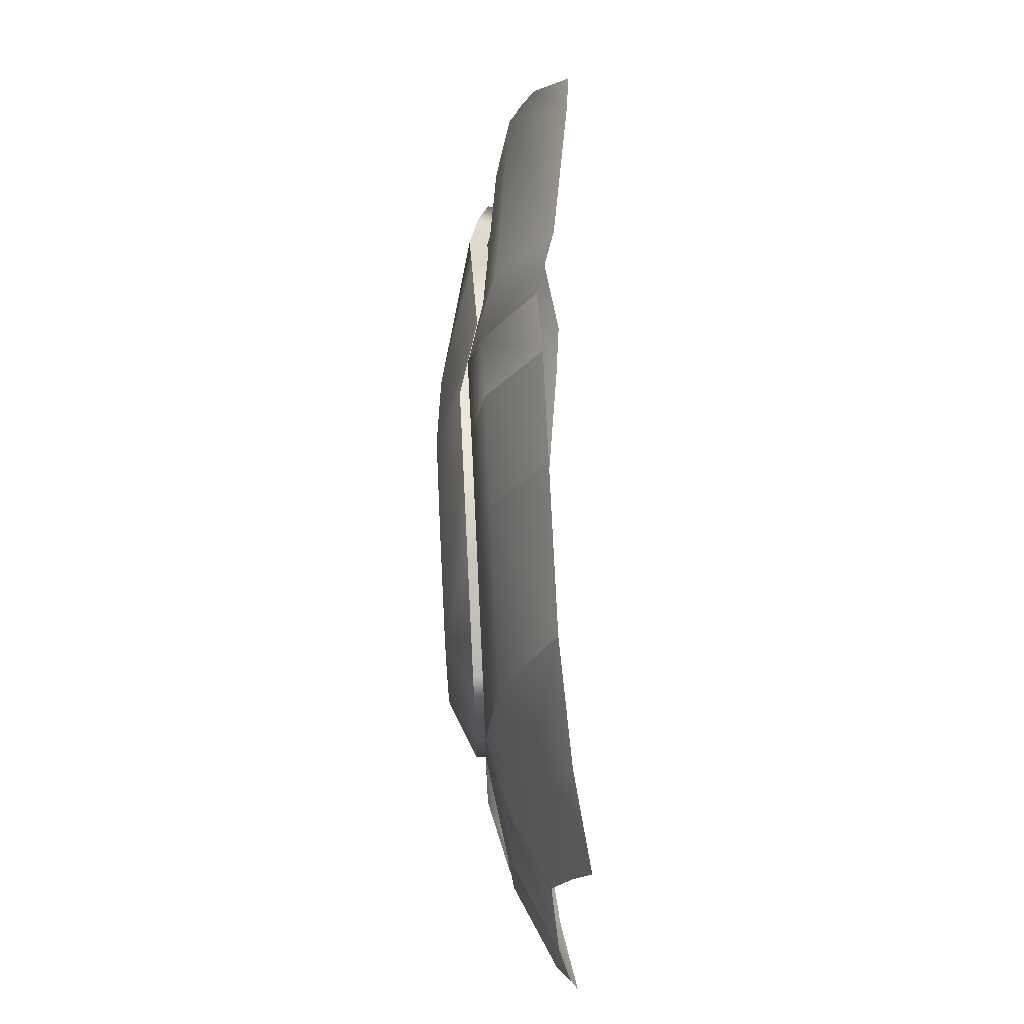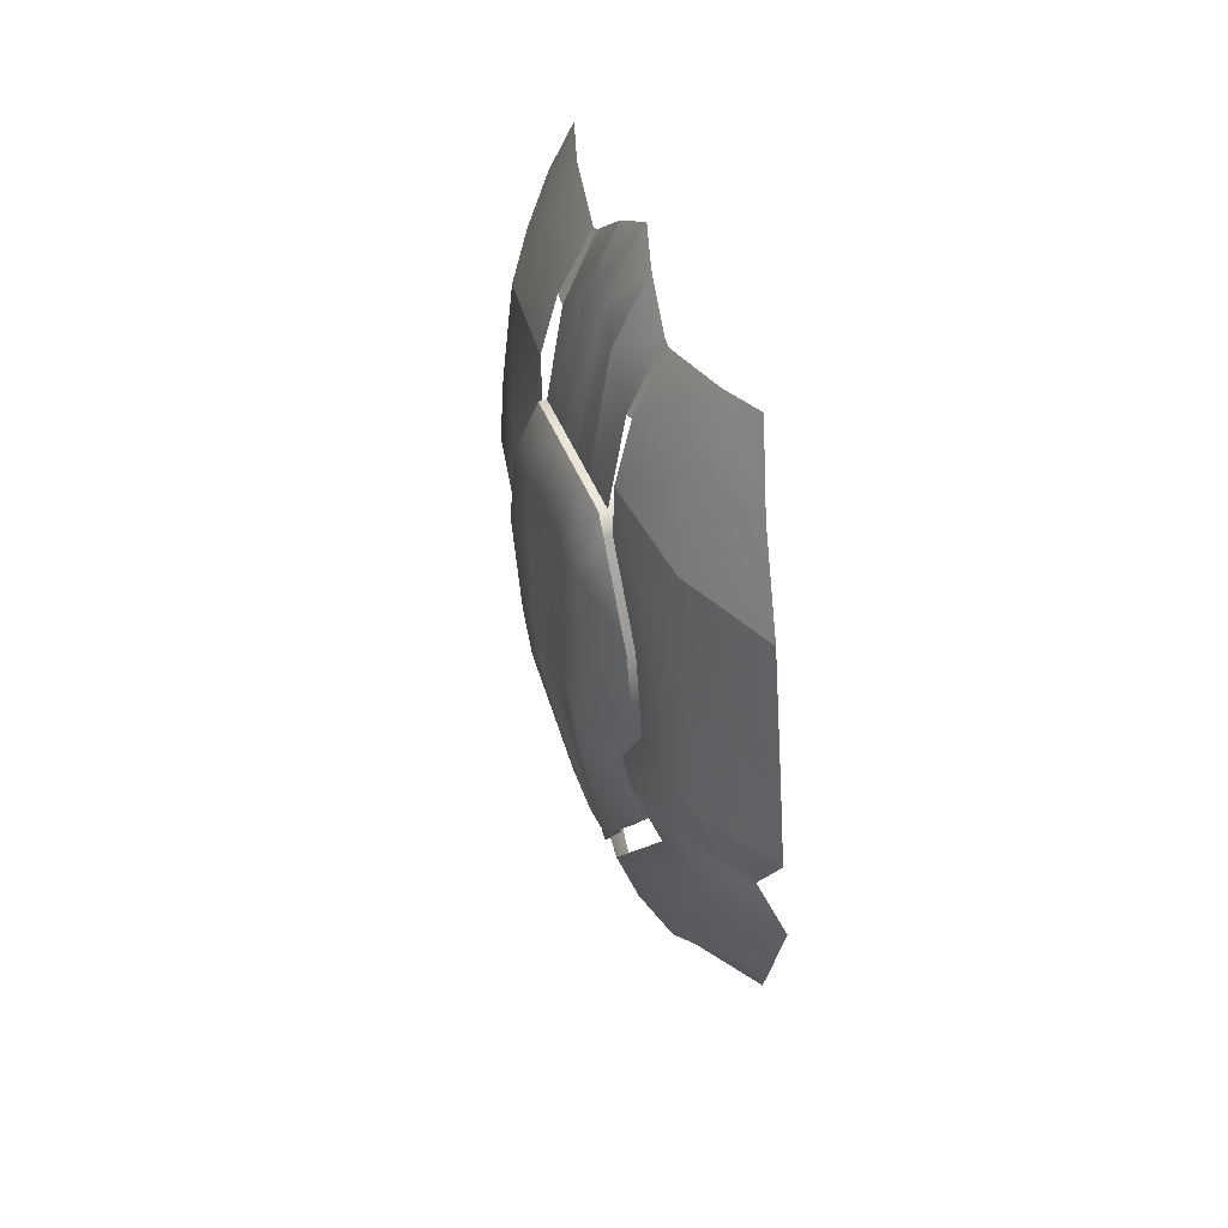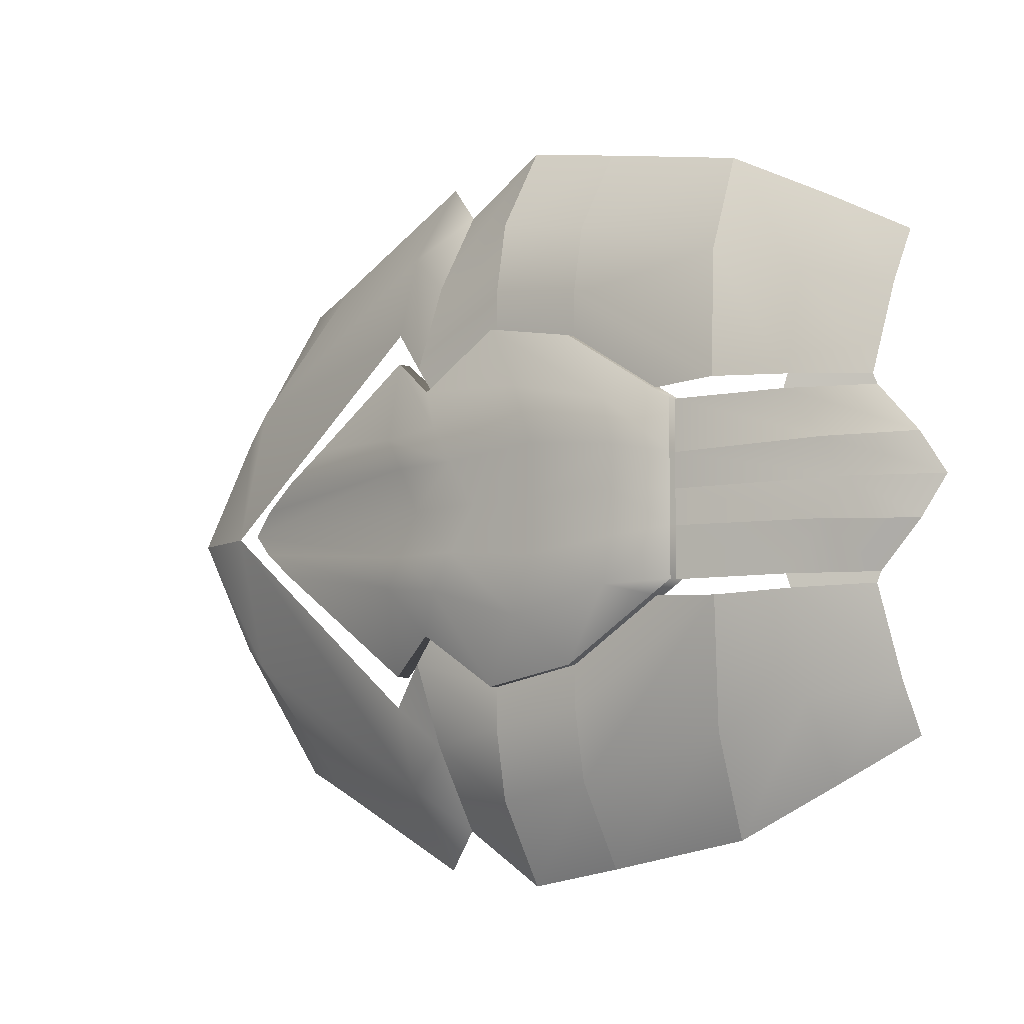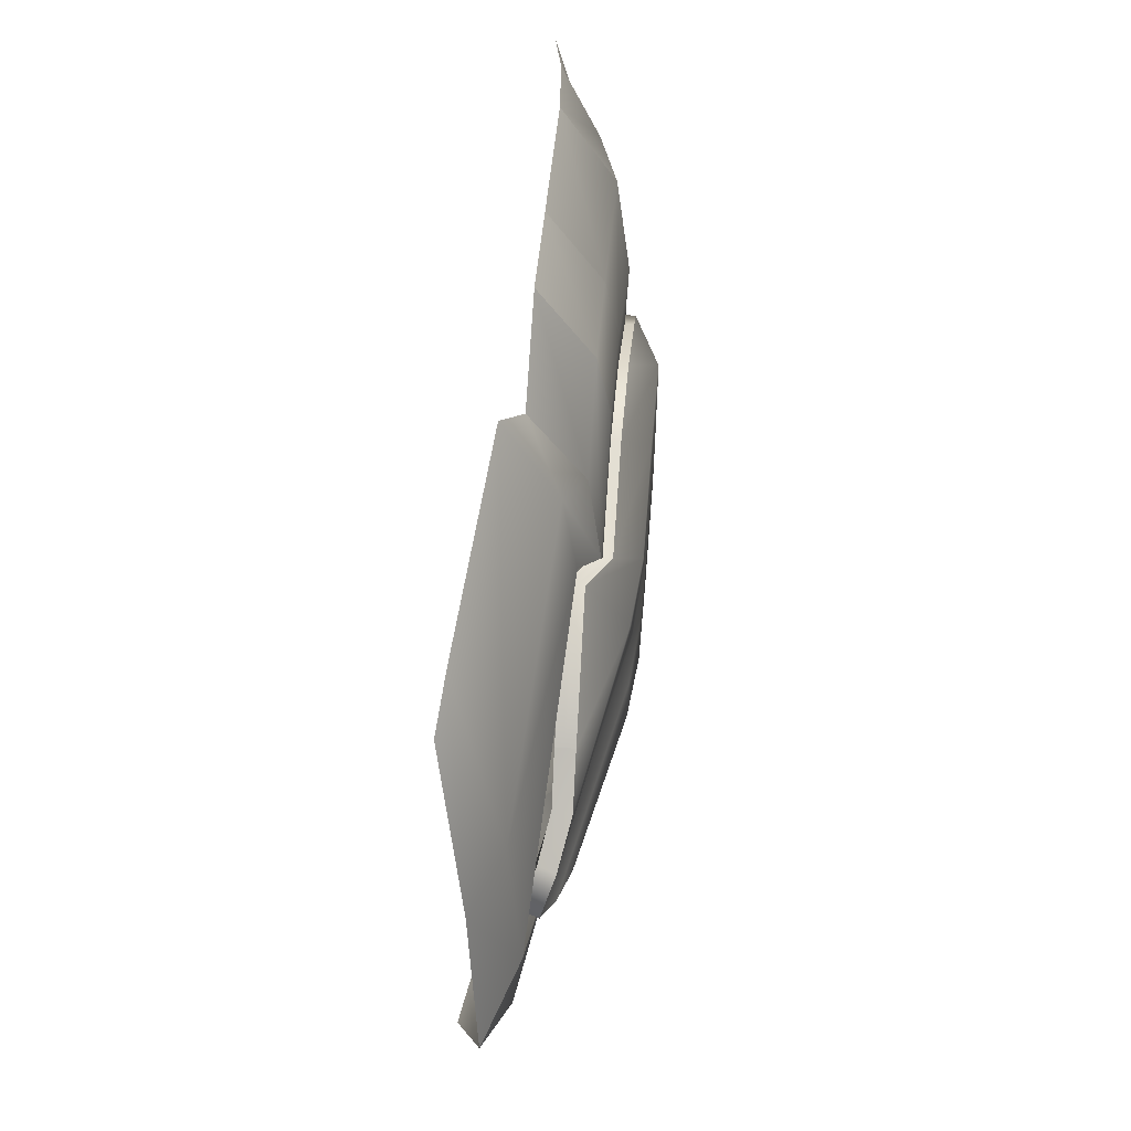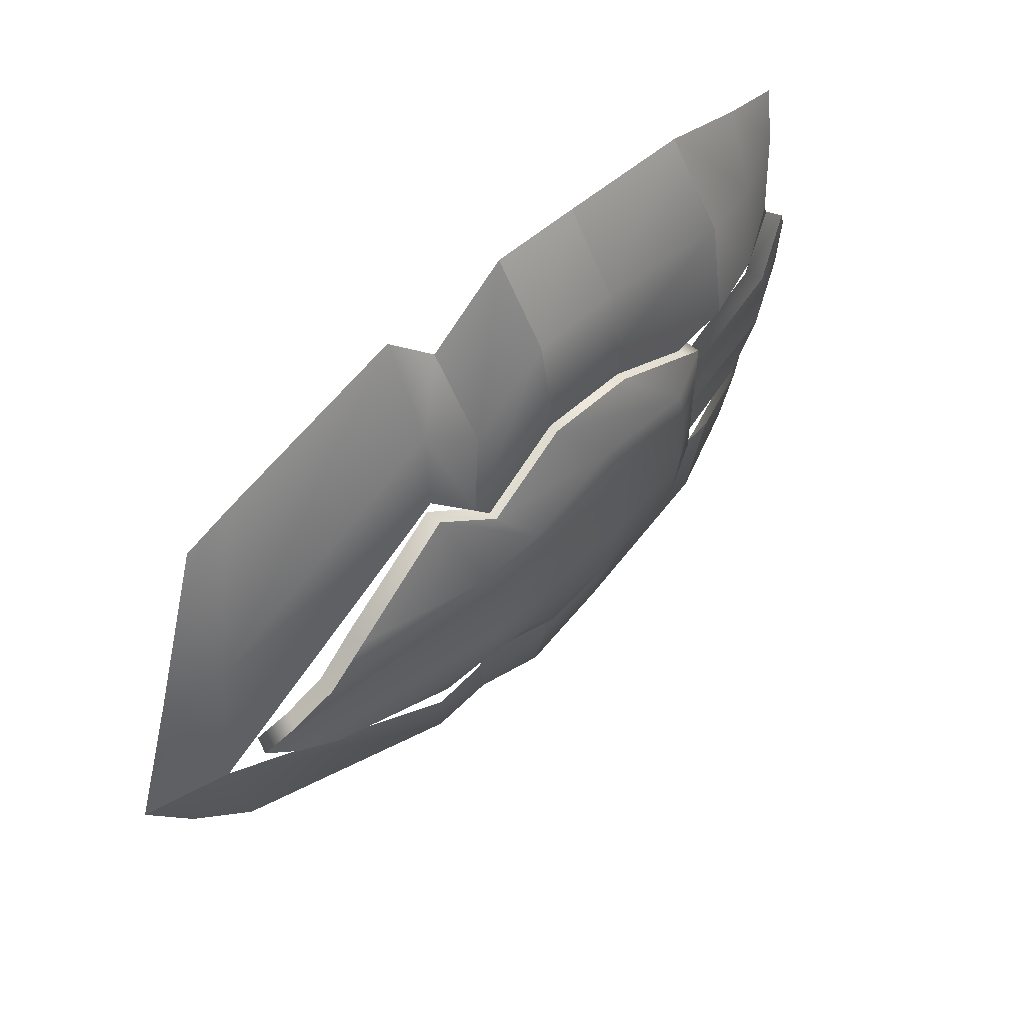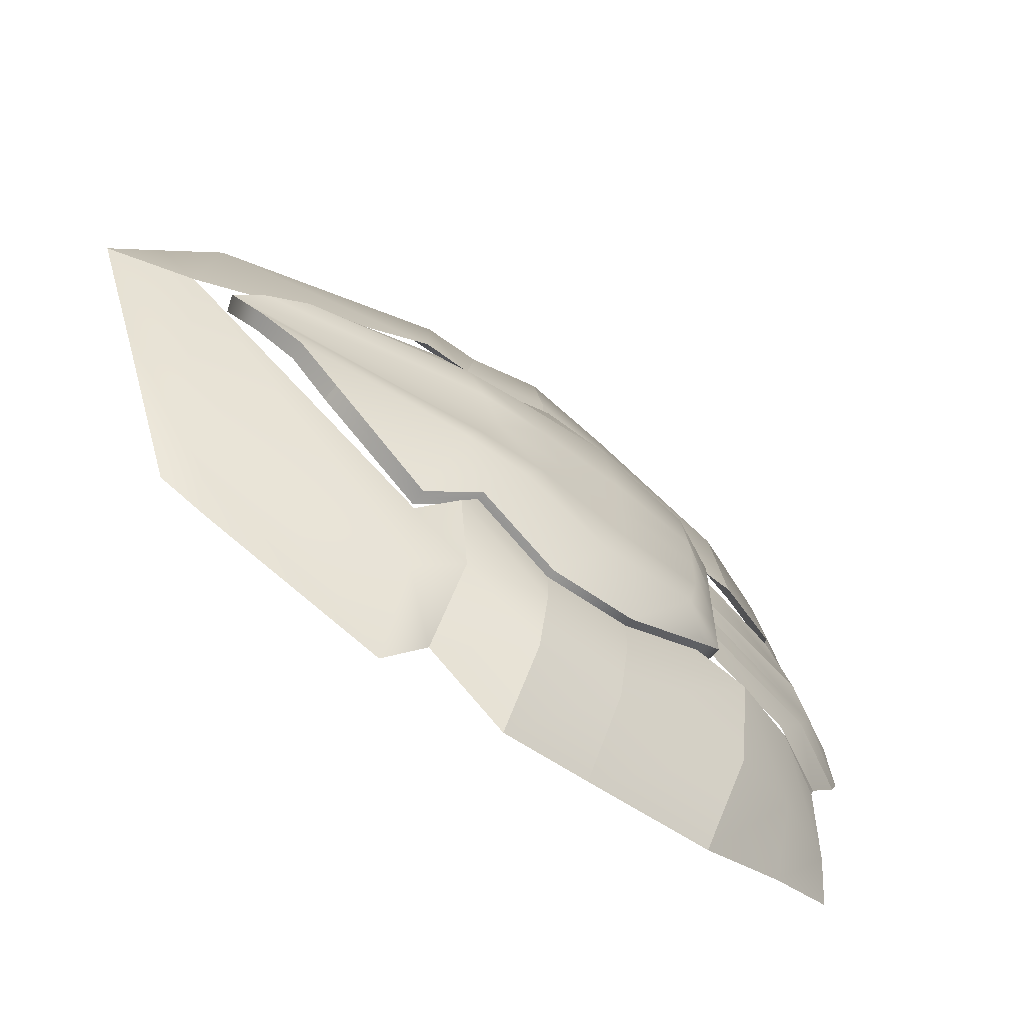
<metadata>
{"format":"obj","ext":"obj","renderer":"f3d","projection":"perspective","resolution":1024,"background":"white","views":[{"elev":66.6,"azim":177.1,"up":"+Z"},{"elev":44.9,"azim":159.5,"up":"+Y"},{"elev":-7.2,"azim":129.5,"up":"+Z"},{"elev":55.8,"azim":4.7,"up":"+Z"},{"elev":57.7,"azim":42.0,"up":"+Z"},{"elev":-63.3,"azim":50.2,"up":"+Z"}]}
</metadata>
<code>
g default
v -4.802 39.17 -65.88
v -2.969 39.17 -65.88
v -4.792 50.19 -57.85
v -3.126 50.16 -57.85
v -2.971 64.28 -56.32
v -1.138 64.28 -56.32
v -2.971 74.06 -58.15
v -1.138 74.06 -58.15
v -2.971 83.84 -64.3
v -1.138 83.84 -64.3
v -2.971 86.03 -65.64
v -1.138 86.03 -65.64
v -2.971 86.03 -74.15
v -1.138 86.03 -74.15
v -2.971 86.03 -82.66
v -1.138 86.03 -82.66
v -2.971 83.84 -84
v -1.138 83.84 -84
v -2.971 74.06 -90.16
v -1.138 74.06 -90.16
v -2.971 64.28 -91.98
v -1.138 64.28 -91.98
v -4.792 50.19 -90.46
v -3.126 50.16 -90.46
v -4.802 39.17 -82.42
v -2.969 39.17 -82.42
v -4.685 34.98 -79.19
v -2.885 34.63 -79.19
v -6.787 28.07 -74.15
v -5.083 27.39 -74.15
v -4.685 34.98 -69.12
v -2.885 34.63 -69.12
v 0.6794 52.16 -81.77
v 0.7895 56.1 -74.15
v 0.6794 52.16 -66.53
v 1.356 69.24 -85.36
v 1.356 71.33 -74.15
v 1.356 69.24 -62.95
v 1.356 80.08 -83
v 1.356 81.11 -74.15
v 1.356 80.08 -65.3
v -1.089 53.73 -81.77
v -1.043 56.25 -74.15
v -1.089 53.73 -66.53
v -0.4773 69.24 -85.36
v -0.4773 71.33 -74.15
v -0.4773 69.24 -62.95
v -0.4773 80.08 -83
v -0.4773 81.11 -74.15
v -0.4773 80.08 -65.3
v 1.356 81.11 -78.49
v 1.356 71.33 -79.54
v 0.7194 53.86 -78.65
v -3.892 30.39 -76.49
v -5.596 31.07 -76.49
v -1.104 55.42 -78.65
v -0.4773 71.33 -79.54
v -0.4773 81.11 -78.49
v -2.971 86.03 -77.6
v -1.138 86.03 -77.6
v 1.356 81.11 -69.81
v 1.356 71.33 -68.76
v 0.7194 53.86 -69.65
v -3.892 30.39 -71.82
v -5.596 31.07 -71.82
v -1.104 55.42 -69.65
v -0.4773 71.33 -68.76
v -0.4773 81.11 -69.81
v -2.971 86.03 -70.7
v -1.138 86.03 -70.7
v 1.356 58.82 -82.39
v 1.356 61.08 -78.69
v 1.356 64.11 -74.15
v 1.356 61.08 -69.62
v 1.356 58.82 -65.91
v -1.138 55.74 -61.69
v -2.971 55.74 -61.69
v -0.4773 60.98 -65.91
v -0.4773 63.24 -69.62
v -0.4773 64.11 -74.15
v -0.4773 63.24 -78.69
v -0.4773 60.98 -82.39
v -2.971 55.74 -86.61
v -1.138 55.74 -86.61
v -2.044 83.84 -84
v -2.044 74.06 -90.16
v -2.044 64.28 -91.98
v -2.044 55.74 -86.61
v -3.949 50.17 -90.46
v -3.875 39.17 -82.42
v -3.774 34.81 -79.19
v -4.734 30.73 -76.49
v -5.925 27.72 -74.15
v -4.734 30.73 -71.82
v -3.774 34.81 -69.12
v -3.875 39.17 -65.88
v -3.949 50.17 -57.85
v -2.044 55.74 -61.69
v -2.044 64.28 -56.32
v -2.044 74.06 -58.15
v -2.044 83.84 -64.3
v -2.044 86.03 -65.64
v -2.044 86.03 -70.7
v -2.044 86.03 -74.15
v -2.044 86.03 -77.6
v -2.044 86.03 -82.66
v -7.374 104.8 -65.62
v -7.856 108.7 -70.21
v -8.918 110.8 -74.15
v -7.856 108.7 -78.09
v -7.374 104.8 -82.68
v -8.423 88.73 -106.8
v -8.423 74.06 -109.7
v -8.423 64.28 -111.5
v -8.423 55.74 -106.1
v -8.423 55.74 -42.16
v -8.423 64.28 -36.79
v -8.423 74.06 -38.61
v -8.423 88.73 -41.51
v -2.044 53.81 -89.31
v -2.044 64.28 -95.93
v -2.044 74.06 -94.28
v -2.044 90.27 -84.33
v -2.044 90.27 -63.97
v -2.044 74.06 -54.02
v -2.044 64.28 -52.38
v -2.044 53.81 -58.99
v -7.362 104.3 -83.69
v -10.41 106.8 -97.37
v -7.362 104.3 -64.62
v -10.41 106.8 -50.94
v -3.852 97.42 -83.99
v -9.155 98.74 -101.7
v -3.852 97.42 -64.32
v -9.155 98.74 -46.59
v -8.914 15.39 -74.15
v -13.03 28.93 -99.92
v -13.03 28.93 -48.38
v -3.755 49.7 -93.61
v -10.13 51.76 -110.2
v -3.755 49.7 -54.69
v -10.13 51.76 -38.11
v -10.23 21.01 -85.98
v -5.069 50.72 -101.8
v -3.358 55.74 -97.74
v -3.358 64.28 -103.1
v -3.358 74.06 -101.3
v -3.358 89.71 -96.81
v -5.482 97.89 -93.9
v -8.85 105.8 -92.23
v -8.85 105.8 -56.08
v -5.482 97.89 -54.41
v -3.358 89.71 -51.5
v -3.358 74.06 -47.02
v -3.358 64.28 -45.2
v -3.358 55.74 -50.56
v -5.069 50.72 -46.52
v -10.23 21.01 -62.32
v -12.53 33.78 -102.1
v -7.462 26.06 -88.35
v -6.148 23.63 -74.15
v -12.53 33.78 -46.22
v -7.462 26.06 -59.95
v -3.835 96.96 -82.68
v -4.116 100.7 -77.89
v -4.736 102.8 -74.15
v -4.116 100.7 -70.42
v -3.835 96.96 -65.63
g shield
f 3 1 96 97
f 98 77 3 97
f 7 5 99 100
f 9 7 100 101
f 11 9 101 102
f 104 13 69 103
f 15 59 105 106
f 17 15 106 85
f 19 17 85 86
f 21 19 86 87
f 23 83 88 89
f 25 23 89 90
f 27 25 90 91
f 92 55 27 91
f 29 93 94 65
f 1 31 95 96
f 28 26 24 33
f 54 28 33 53
f 30 34 63 64
f 2 32 35 4
f 33 24 84 71
f 53 33 71 72
f 34 73 74 63
f 4 35 75 76
f 36 22 20 39
f 52 36 39 51
f 37 40 61 62
f 6 38 41 8
f 39 20 18 16
f 60 51 39 16
f 40 14 70 61
f 8 41 12 10
f 25 27 42 23
f 27 55 56 42
f 43 29 65 66
f 31 1 3 44
f 23 42 82 83
f 42 56 81 82
f 79 80 43 66
f 44 3 77 78
f 21 45 48 19
f 45 57 58 48
f 49 46 67 68
f 47 5 7 50
f 19 48 15 17
f 48 58 59 15
f 13 49 68 69
f 50 7 9 11
f 37 52 51 40
f 34 53 72 73
f 30 54 53 34
f 29 55 92 93
f 43 56 55 29
f 80 81 56 43
f 49 58 57 46
f 13 59 58 49
f 104 105 59 13
f 40 51 60 14
f 38 62 61 41
f 35 63 74 75
f 32 64 63 35
f 31 65 94 95
f 66 65 31 44
f 79 66 44 78
f 68 67 47 50
f 69 68 50 11
f 69 11 102 103
f 41 61 70 12
f 72 71 36 52
f 72 52 37 73
f 73 37 62 74
f 75 74 62 38
f 76 75 38 6
f 5 77 98 99
f 78 77 5 47
f 67 79 78 47
f 46 80 79 67
f 46 57 81 80
f 82 81 57 45
f 83 82 45 21
f 83 21 87 88
f 71 84 22 36
f 86 85 18 20
f 87 86 20 22
f 88 87 22 84
f 89 88 84 24
f 90 89 24 26
f 91 90 26 28
f 54 92 91 28
f 93 92 54 30
f 94 93 30 64
f 95 94 64 32
f 96 95 32 2
f 97 96 2 4
f 76 98 97 4
f 99 98 76 6
f 100 99 6 8
f 101 100 8 10
f 102 101 10 12
f 103 102 12 70
f 14 104 103 70
f 14 60 105 104
f 106 105 60 16
f 85 106 16 18
f 102 103 167 168
f 103 104 166 167
f 104 105 165 166
f 105 106 164 165
f 85 86 122 123
f 86 87 121 122
f 87 88 120 121
f 98 99 126 127
f 99 100 125 126
f 100 101 124 125
f 121 120 145 146
f 122 121 146 147
f 123 122 147 148
f 125 124 153 154
f 126 125 154 155
f 127 126 155 156
f 132 149 150 128
f 153 124 134 152
f 123 148 149 132
f 152 134 130 151
f 145 120 139 144
f 141 157 163 161
f 160 161 136 143
f 127 156 157 141
f 159 160 143 137
f 115 145 144 140
f 146 145 115 114
f 147 146 114 113
f 148 147 113 112
f 149 148 112 133
f 150 149 133 129
f 135 152 151 131
f 119 153 152 135
f 154 153 119 118
f 155 154 118 117
f 156 155 117 116
f 157 156 116 142
f 163 157 142 162
f 140 144 160 159
f 144 139 161 160
f 158 163 162 138
f 161 163 158 136
f 165 164 111 110
f 166 165 110 109
f 167 166 109 108
f 168 167 108 107
f 130 134 168 107
f 132 128 111 164

</code>
